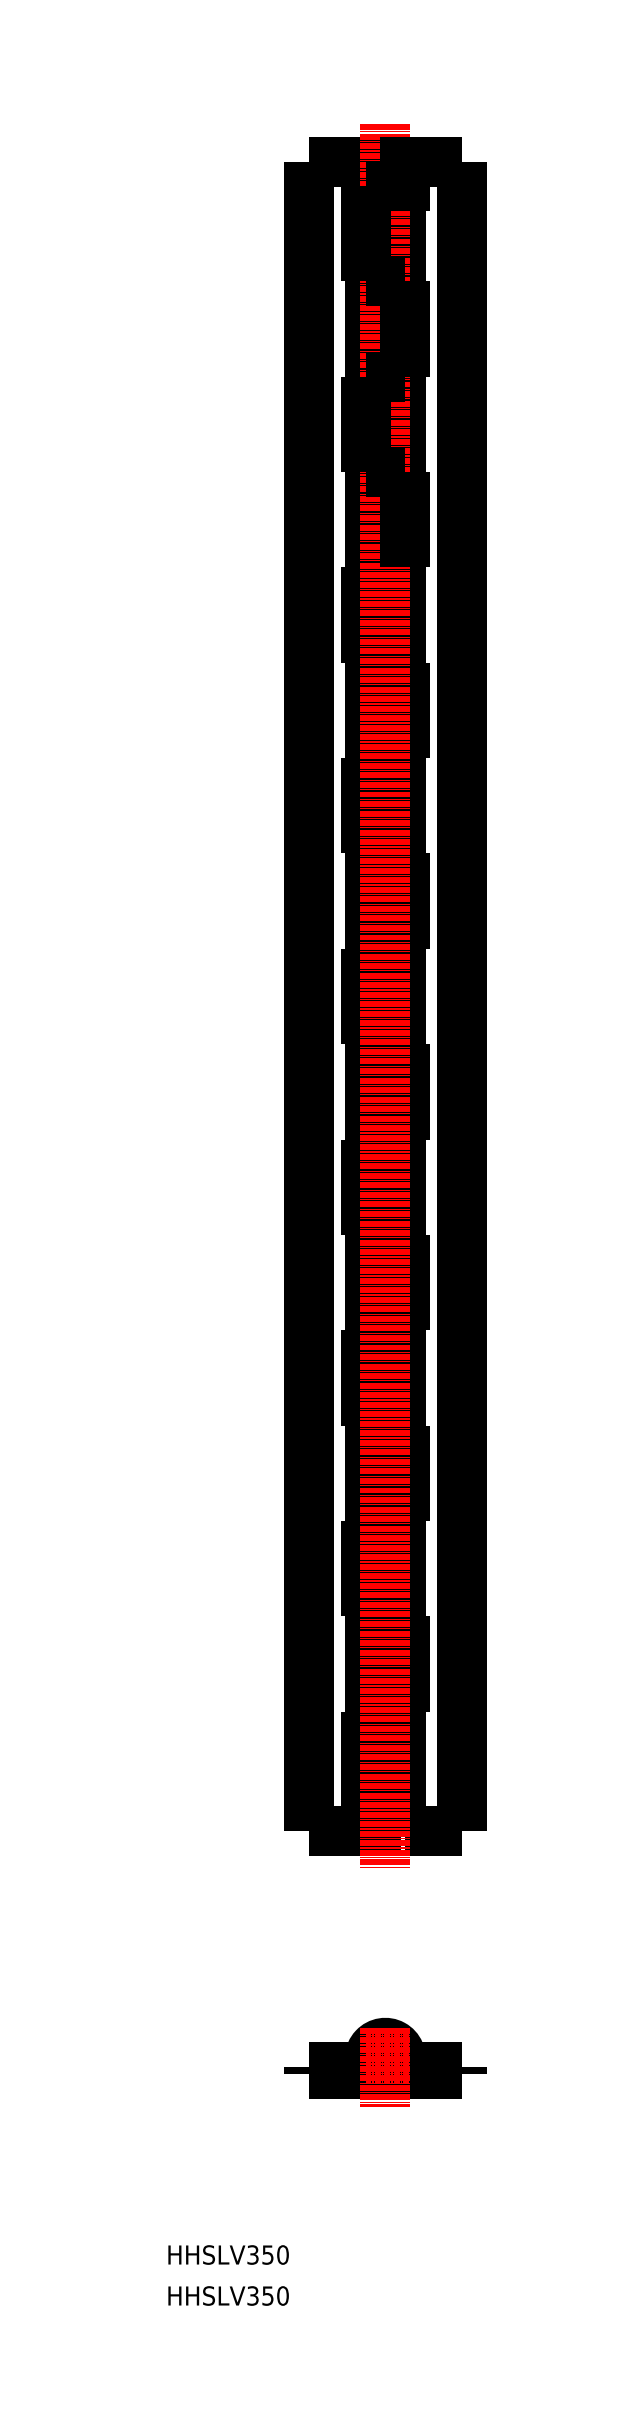
<metadata>
{"format":"dxf","ext":"dxf","renderer":"ezdxf+matplotlib","layout":"modelspace","background":"white","min_lineweight":24,"dpi":150}
</metadata>
<code>
0
SECTION
2
ENTITIES
0
TEXT
8
0
10
-1.592e+04
20
-117
30
0
40
4
1
HHSLV350
0
TEXT
8
0
10
-1.592e+04
20
-125.6
30
0
40
4
1
HHSLV350
0
POLYLINE
8
0
66
     1
10
0
20
0
30
0
0
VERTEX
8
0
10
-1.587e+04
20
323.9
30
0
0
VERTEX
8
0
10
-1.589e+04
20
323.9
30
0
0
SEQEND
8
0
0
POLYLINE
8
0
66
     1
10
0
20
0
30
0
0
VERTEX
8
0
10
-1.587e+04
20
323.9
30
0
0
VERTEX
8
0
10
-1.588e+04
20
323.9
30
0
0
SEQEND
8
0
0
POLYLINE
8
0
66
     1
10
0
20
0
30
0
0
VERTEX
8
0
10
-1.587e+04
20
218.9
30
0
0
VERTEX
8
0
10
-1.588e+04
20
218.9
30
0
0
SEQEND
8
0
0
POLYLINE
8
0
66
     1
10
0
20
0
30
0
0
VERTEX
8
0
10
-1.587e+04
20
238.9
30
0
0
VERTEX
8
0
10
-1.588e+04
20
238.9
30
0
0
SEQEND
8
0
0
POLYLINE
8
0
66
     1
10
0
20
0
30
0
0
VERTEX
8
0
10
-1.587e+04
20
218.9
30
0
0
VERTEX
8
0
10
-1.587e+04
20
198.9
30
0
0
SEQEND
8
0
0
POLYLINE
8
0
66
     1
10
0
20
0
30
0
0
VERTEX
8
0
10
-1.587e+04
20
238.9
30
0
0
VERTEX
8
0
10
-1.588e+04
20
238.9
30
0
0
SEQEND
8
0
0
POLYLINE
8
0
66
     1
10
0
20
0
30
0
0
VERTEX
8
0
10
-1.588e+04
20
238.9
30
0
0
VERTEX
8
0
10
-1.588e+04
20
218.9
30
0
0
SEQEND
8
0
0
POLYLINE
8
0
66
     1
10
0
20
0
30
0
0
VERTEX
8
0
10
-1.587e+04
20
178.9
30
0
0
VERTEX
8
0
10
-1.588e+04
20
178.9
30
0
0
SEQEND
8
0
0
POLYLINE
8
0
66
     1
10
0
20
0
30
0
0
VERTEX
8
0
10
-1.587e+04
20
198.9
30
0
0
VERTEX
8
0
10
-1.588e+04
20
198.9
30
0
0
SEQEND
8
0
0
POLYLINE
8
0
66
     1
10
0
20
0
30
0
0
VERTEX
8
0
10
-1.587e+04
20
178.9
30
0
0
VERTEX
8
0
10
-1.587e+04
20
158.9
30
0
0
SEQEND
8
0
0
POLYLINE
8
0
66
     1
10
0
20
0
30
0
0
VERTEX
8
0
10
-1.587e+04
20
198.9
30
0
0
VERTEX
8
0
10
-1.588e+04
20
198.9
30
0
0
SEQEND
8
0
0
POLYLINE
8
0
66
     1
10
0
20
0
30
0
0
VERTEX
8
0
10
-1.588e+04
20
198.9
30
0
0
VERTEX
8
0
10
-1.588e+04
20
178.9
30
0
0
SEQEND
8
0
0
POLYLINE
8
0
66
     1
10
0
20
0
30
0
0
VERTEX
8
0
10
-1.587e+04
20
138.9
30
0
0
VERTEX
8
0
10
-1.588e+04
20
138.9
30
0
0
SEQEND
8
0
0
POLYLINE
8
0
66
     1
10
0
20
0
30
0
0
VERTEX
8
0
10
-1.587e+04
20
158.9
30
0
0
VERTEX
8
0
10
-1.588e+04
20
158.9
30
0
0
SEQEND
8
0
0
POLYLINE
8
0
66
     1
10
0
20
0
30
0
0
VERTEX
8
0
10
-1.587e+04
20
138.9
30
0
0
VERTEX
8
0
10
-1.587e+04
20
118.9
30
0
0
SEQEND
8
0
0
POLYLINE
8
0
66
     1
10
0
20
0
30
0
0
VERTEX
8
0
10
-1.587e+04
20
158.9
30
0
0
VERTEX
8
0
10
-1.588e+04
20
158.9
30
0
0
SEQEND
8
0
0
POLYLINE
8
0
66
     1
10
0
20
0
30
0
0
VERTEX
8
0
10
-1.588e+04
20
158.9
30
0
0
VERTEX
8
0
10
-1.588e+04
20
138.9
30
0
0
SEQEND
8
0
0
POLYLINE
8
0
66
     1
10
0
20
0
30
0
0
VERTEX
8
0
10
-1.587e+04
20
98.94
30
0
0
VERTEX
8
0
10
-1.588e+04
20
98.94
30
0
0
SEQEND
8
0
0
POLYLINE
8
0
66
     1
10
0
20
0
30
0
0
VERTEX
8
0
10
-1.587e+04
20
118.9
30
0
0
VERTEX
8
0
10
-1.588e+04
20
118.9
30
0
0
SEQEND
8
0
0
POLYLINE
8
0
66
     1
10
0
20
0
30
0
0
VERTEX
8
0
10
-1.587e+04
20
118.9
30
0
0
VERTEX
8
0
10
-1.588e+04
20
118.9
30
0
0
SEQEND
8
0
0
POLYLINE
8
0
66
     1
10
0
20
0
30
0
0
VERTEX
8
0
10
-1.588e+04
20
118.9
30
0
0
VERTEX
8
0
10
-1.588e+04
20
98.94
30
0
0
SEQEND
8
0
0
POLYLINE
8
0
66
     1
10
0
20
0
30
0
0
VERTEX
8
0
10
-1.587e+04
20
98.94
30
0
0
VERTEX
8
0
10
-1.587e+04
20
78.94
30
0
0
SEQEND
8
0
0
POLYLINE
8
0
66
     1
10
0
20
0
30
0
0
VERTEX
8
0
10
-1.588e+04
20
-75.55
30
0
0
VERTEX
8
0
10
-1.588e+04
20
-77.05
30
0
0
SEQEND
8
0
0
POLYLINE
8
0
66
     1
10
0
20
0
30
0
0
VERTEX
8
0
10
-1.589e+04
20
323.9
30
0
0
VERTEX
8
0
10
-1.589e+04
20
62.71
30
0
0
SEQEND
8
0
0
POLYLINE
8
0
66
     1
10
0
20
0
30
0
0
VERTEX
8
0
10
-1.586e+04
20
323.9
30
0
0
VERTEX
8
0
10
-1.586e+04
20
62.71
30
0
0
SEQEND
8
0
0
POLYLINE
8
0
66
     1
10
0
20
0
30
0
0
VERTEX
8
0
10
-1.588e+04
20
78.94
30
0
0
VERTEX
8
0
10
-1.588e+04
20
58.94
30
0
0
SEQEND
8
0
0
POLYLINE
8
0
66
     1
10
0
20
0
30
0
0
VERTEX
8
0
10
-1.586e+04
20
323.9
30
0
0
VERTEX
8
0
10
-1.587e+04
20
323.9
30
0
0
SEQEND
8
0
0
POLYLINE
8
0
66
     1
10
0
20
0
30
0
0
VERTEX
8
0
10
-1.587e+04
20
78.94
30
0
0
VERTEX
8
0
10
-1.588e+04
20
78.94
30
0
0
SEQEND
8
0
0
POLYLINE
8
0
66
     1
10
0
20
0
30
0
0
VERTEX
8
0
10
-1.587e+04
20
58.94
30
0
0
VERTEX
8
0
10
-1.587e+04
20
38.94
30
0
0
SEQEND
8
0
0
POLYLINE
8
0
66
     1
10
0
20
0
30
0
0
VERTEX
8
0
10
-1.587e+04
20
78.94
30
0
0
VERTEX
8
0
10
-1.588e+04
20
78.94
30
0
0
SEQEND
8
0
0
POLYLINE
8
0
66
     1
10
0
20
0
30
0
0
VERTEX
8
0
10
-1.587e+04
20
58.94
30
0
0
VERTEX
8
0
10
-1.588e+04
20
58.94
30
0
0
SEQEND
8
0
0
POLYLINE
8
0
66
     1
10
0
20
0
30
0
0
VERTEX
8
0
10
-1.587e+04
20
38.94
30
0
0
VERTEX
8
0
10
-1.588e+04
20
38.94
30
0
0
SEQEND
8
0
0
POLYLINE
8
0
66
     1
10
0
20
0
30
0
0
VERTEX
8
0
10
-1.588e+04
20
-26.06
30
0
0
VERTEX
8
0
10
-1.588e+04
20
323.9
30
0
0
SEQEND
8
0
0
POLYLINE
8
0
66
     1
10
0
20
0
30
0
0
VERTEX
8
0
10
-1.587e+04
20
323.9
30
0
0
VERTEX
8
0
10
-1.587e+04
20
-26.06
30
0
0
SEQEND
8
0
0
POLYLINE
8
0
66
     1
10
0
20
0
30
0
0
VERTEX
8
0
10
-1.587e+04
20
-75.55
30
0
0
VERTEX
8
0
10
-1.587e+04
20
-77.05
30
0
0
SEQEND
8
0
0
POLYLINE
8
0
66
     1
10
0
20
0
30
0
0
VERTEX
8
0
10
-1.587e+04
20
-75.55
30
0
0
VERTEX
8
0
10
-1.589e+04
20
-75.55
30
0
0
SEQEND
8
0
0
POLYLINE
8
0
66
     1
10
0
20
0
30
0
0
VERTEX
8
0
10
-1.586e+04
20
-75.55
30
0
0
VERTEX
8
0
10
-1.587e+04
20
-75.55
30
0
0
SEQEND
8
0
0
ARC
8
0
10
-1.587e+04
20
-73.8
30
0
40
3.25
50
270
51
212.6
0
POLYLINE
8
0
66
     1
10
0
20
0
30
0
0
VERTEX
8
0
10
-1.589e+04
20
-75.55
30
0
0
VERTEX
8
0
10
-1.589e+04
20
-77.05
30
0
0
SEQEND
8
0
0
POLYLINE
8
0
66
     1
10
0
20
0
30
0
0
VERTEX
8
0
10
-1.589e+04
20
62.71
30
0
0
VERTEX
8
0
10
-1.589e+04
20
-26.06
30
0
0
SEQEND
8
0
0
POLYLINE
8
0
66
     1
10
0
20
0
30
0
0
VERTEX
8
0
10
-1.586e+04
20
-77.05
30
0
0
VERTEX
8
0
10
-1.589e+04
20
-77.05
30
0
0
SEQEND
8
0
0
POLYLINE
8
0
66
     1
10
0
20
0
30
0
0
VERTEX
8
0
10
-1.586e+04
20
-75.55
30
0
0
VERTEX
8
0
10
-1.586e+04
20
-77.05
30
0
0
SEQEND
8
0
0
POLYLINE
8
0
66
     1
10
0
20
0
30
0
0
VERTEX
8
0
10
-1.586e+04
20
62.71
30
0
0
VERTEX
8
0
10
-1.586e+04
20
-26.06
30
0
0
SEQEND
8
0
0
CIRCLE
8
0
10
-1.587e+04
20
-73.8
30
0
40
1.75
0
POLYLINE
8
0
66
     1
10
0
20
0
30
0
0
VERTEX
8
0
10
-1.587e+04
20
-21.06
30
0
0
VERTEX
8
0
10
-1.587e+04
20
-26.06
30
0
0
SEQEND
8
0
0
POLYLINE
8
0
66
     1
10
0
20
0
30
0
0
VERTEX
8
0
10
-1.587e+04
20
18.94
30
0
0
VERTEX
8
0
10
-1.587e+04
20
-1.057
30
0
0
SEQEND
8
0
0
POLYLINE
8
0
66
     1
10
0
20
0
30
0
0
VERTEX
8
0
10
-1.588e+04
20
38.94
30
0
0
VERTEX
8
0
10
-1.588e+04
20
18.94
30
0
0
SEQEND
8
0
0
POLYLINE
8
0
66
     1
10
0
20
0
30
0
0
VERTEX
8
0
10
-1.588e+04
20
-1.057
30
0
0
VERTEX
8
0
10
-1.588e+04
20
-21.06
30
0
0
SEQEND
8
0
0
POLYLINE
8
0
66
     1
10
0
20
0
30
0
0
VERTEX
8
0
10
-1.587e+04
20
-26.06
30
0
0
VERTEX
8
0
10
-1.589e+04
20
-26.06
30
0
0
SEQEND
8
0
0
POLYLINE
8
0
66
     1
10
0
20
0
30
0
0
VERTEX
8
0
10
-1.586e+04
20
-26.06
30
0
0
VERTEX
8
0
10
-1.587e+04
20
-26.06
30
0
0
SEQEND
8
0
0
POLYLINE
8
0
66
     1
10
0
20
0
30
0
0
VERTEX
8
0
10
-1.587e+04
20
38.94
30
0
0
VERTEX
8
0
10
-1.588e+04
20
38.94
30
0
0
SEQEND
8
0
0
POLYLINE
8
0
66
     1
10
0
20
0
30
0
0
VERTEX
8
0
10
-1.587e+04
20
18.94
30
0
0
VERTEX
8
0
10
-1.588e+04
20
18.94
30
0
0
SEQEND
8
0
0
POLYLINE
8
0
66
     1
10
0
20
0
30
0
0
VERTEX
8
0
10
-1.587e+04
20
-1.057
30
0
0
VERTEX
8
0
10
-1.588e+04
20
-1.057
30
0
0
SEQEND
8
0
0
POLYLINE
8
0
66
     1
10
0
20
0
30
0
0
VERTEX
8
0
10
-1.587e+04
20
-21.06
30
0
0
VERTEX
8
0
10
-1.588e+04
20
-21.06
30
0
0
SEQEND
8
0
0
POLYLINE
8
CENTER
66
     1
10
0
20
0
30
0
0
VERTEX
8
CENTER
10
-1.587e+04
20
-67.36
30
0
0
VERTEX
8
CENTER
10
-1.587e+04
20
-84.01
30
0
0
SEQEND
8
CENTER
0
POLYLINE
8
CENTER
66
     1
10
0
20
0
30
0
0
VERTEX
8
CENTER
10
-1.587e+04
20
-73.8
30
0
0
VERTEX
8
CENTER
10
-1.588e+04
20
-73.8
30
0
0
SEQEND
8
CENTER
0
POLYLINE
8
CENTER
66
     1
10
0
20
0
30
0
0
VERTEX
8
CENTER
10
-1.587e+04
20
331.9
30
0
0
VERTEX
8
CENTER
10
-1.587e+04
20
-34.06
30
0
0
SEQEND
8
CENTER
0
POLYLINE
8
0
66
     1
10
0
20
0
30
0
0
VERTEX
8
0
10
-1.588e+04
20
278.9
30
0
0
VERTEX
8
0
10
-1.588e+04
20
258.9
30
0
0
SEQEND
8
0
0
POLYLINE
8
0
66
     1
10
0
20
0
30
0
0
VERTEX
8
0
10
-1.587e+04
20
278.9
30
0
0
VERTEX
8
0
10
-1.588e+04
20
278.9
30
0
0
SEQEND
8
0
0
POLYLINE
8
0
66
     1
10
0
20
0
30
0
0
VERTEX
8
0
10
-1.587e+04
20
258.9
30
0
0
VERTEX
8
0
10
-1.587e+04
20
238.9
30
0
0
SEQEND
8
0
0
POLYLINE
8
0
66
     1
10
0
20
0
30
0
0
VERTEX
8
0
10
-1.587e+04
20
278.9
30
0
0
VERTEX
8
0
10
-1.588e+04
20
278.9
30
0
0
SEQEND
8
0
0
POLYLINE
8
0
66
     1
10
0
20
0
30
0
0
VERTEX
8
0
10
-1.587e+04
20
258.9
30
0
0
VERTEX
8
0
10
-1.588e+04
20
258.9
30
0
0
SEQEND
8
0
0
POLYLINE
8
0
66
     1
10
0
20
0
30
0
0
VERTEX
8
0
10
-1.588e+04
20
318.9
30
0
0
VERTEX
8
0
10
-1.588e+04
20
298.9
30
0
0
SEQEND
8
0
0
POLYLINE
8
0
66
     1
10
0
20
0
30
0
0
VERTEX
8
0
10
-1.587e+04
20
298.9
30
0
0
VERTEX
8
0
10
-1.588e+04
20
298.9
30
0
0
SEQEND
8
0
0
POLYLINE
8
0
66
     1
10
0
20
0
30
0
0
VERTEX
8
0
10
-1.587e+04
20
298.9
30
0
0
VERTEX
8
0
10
-1.587e+04
20
278.9
30
0
0
SEQEND
8
0
0
POLYLINE
8
0
66
     1
10
0
20
0
30
0
0
VERTEX
8
0
10
-1.587e+04
20
278.9
30
0
0
VERTEX
8
0
10
-1.588e+04
20
278.9
30
0
0
SEQEND
8
0
0
POLYLINE
8
0
66
     1
10
0
20
0
30
0
0
VERTEX
8
0
10
-1.587e+04
20
278.9
30
0
0
VERTEX
8
0
10
-1.588e+04
20
278.9
30
0
0
SEQEND
8
0
0
POLYLINE
8
0
66
     1
10
0
20
0
30
0
0
VERTEX
8
0
10
-1.587e+04
20
318.9
30
0
0
VERTEX
8
0
10
-1.588e+04
20
318.9
30
0
0
SEQEND
8
0
0
LINE
8
0
10
-1.587e+04
20
318.9
30
0
11
-1.587e+04
21
323.9
31
0
0
ENDSEC
0
EOF

</code>
